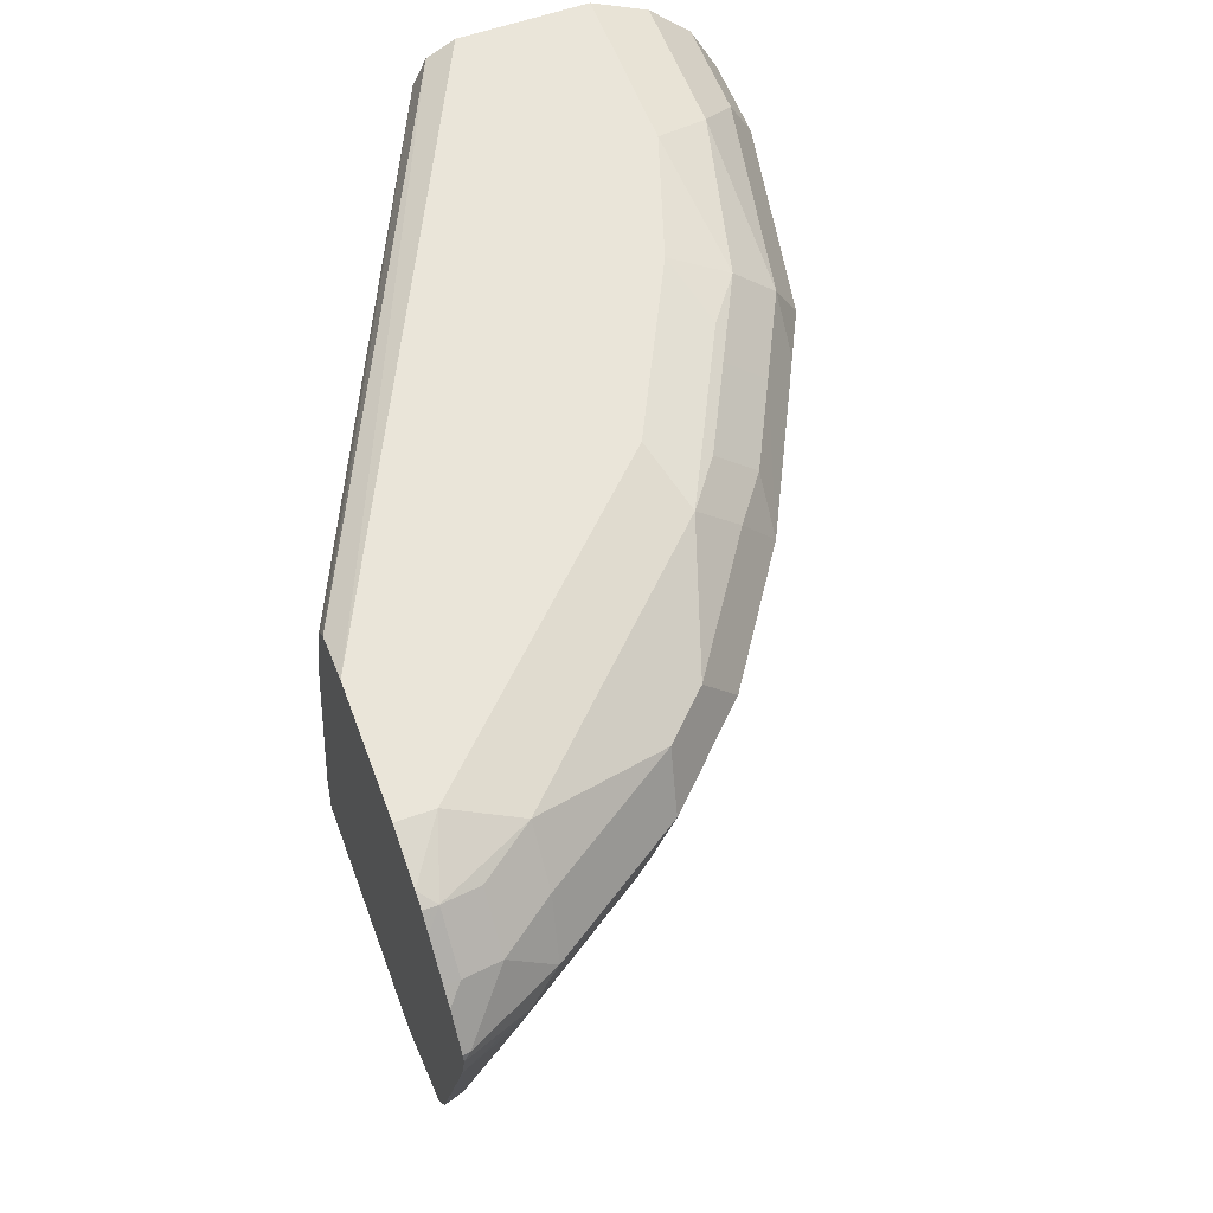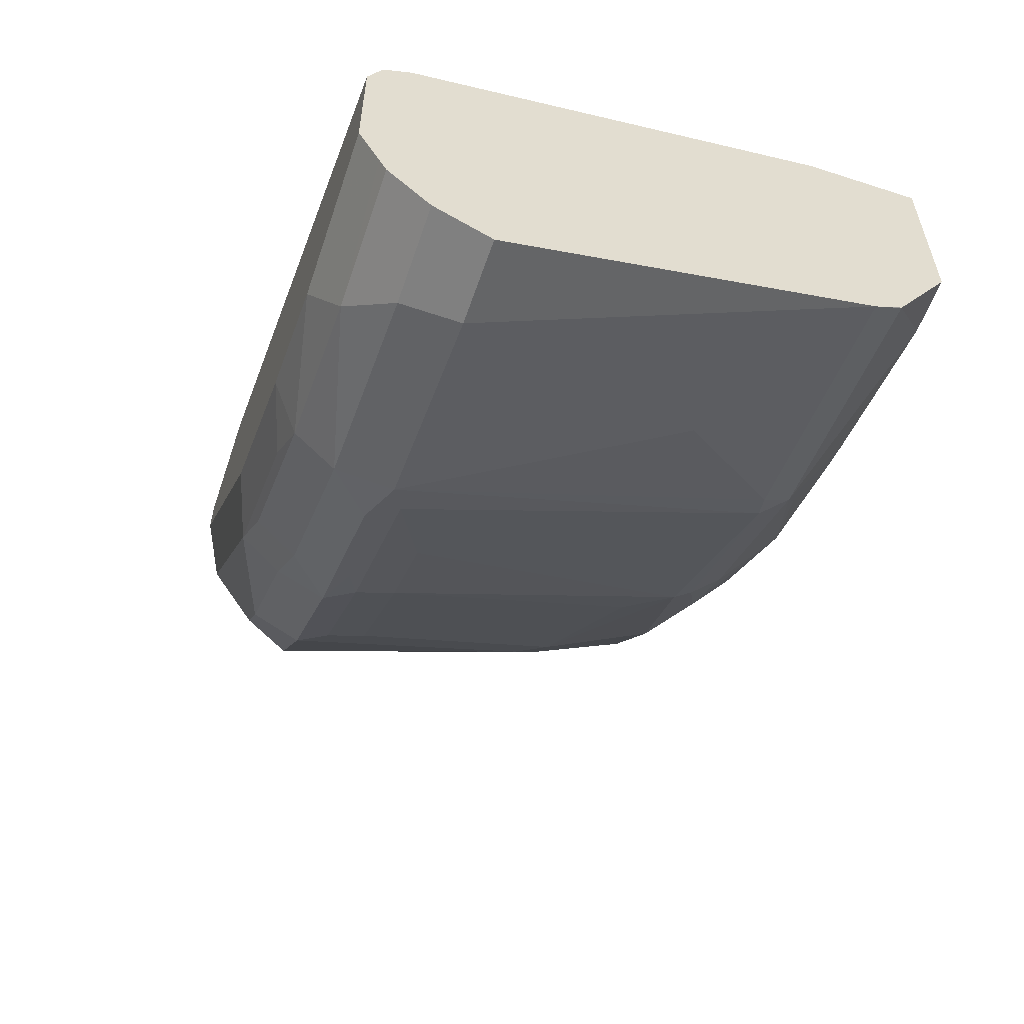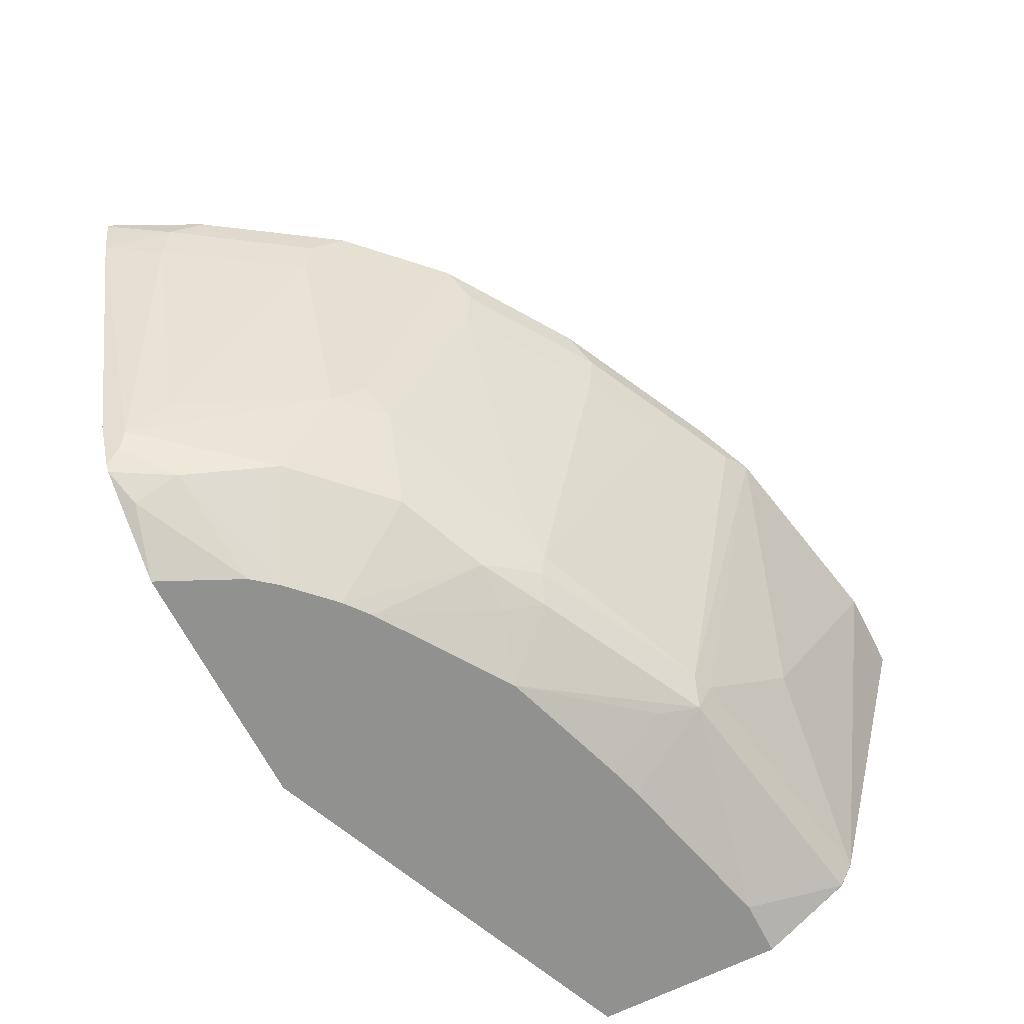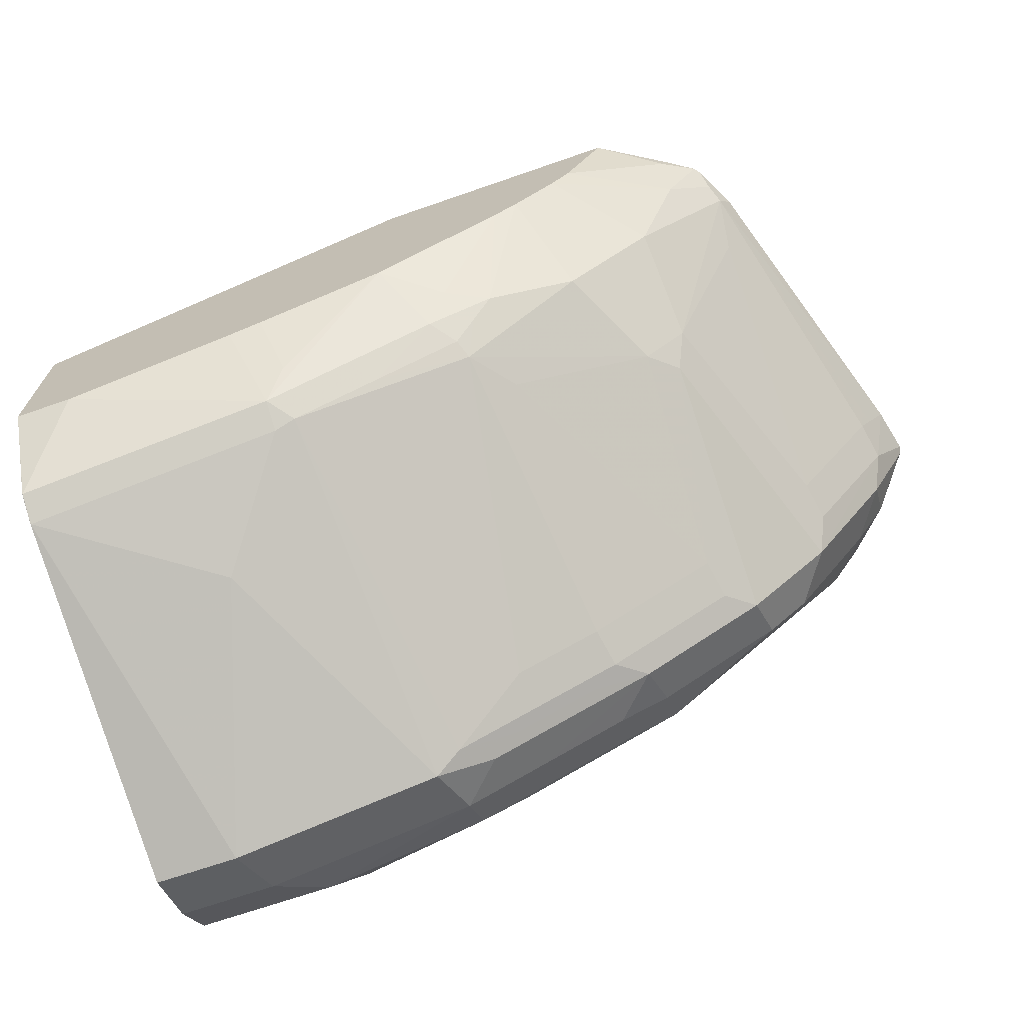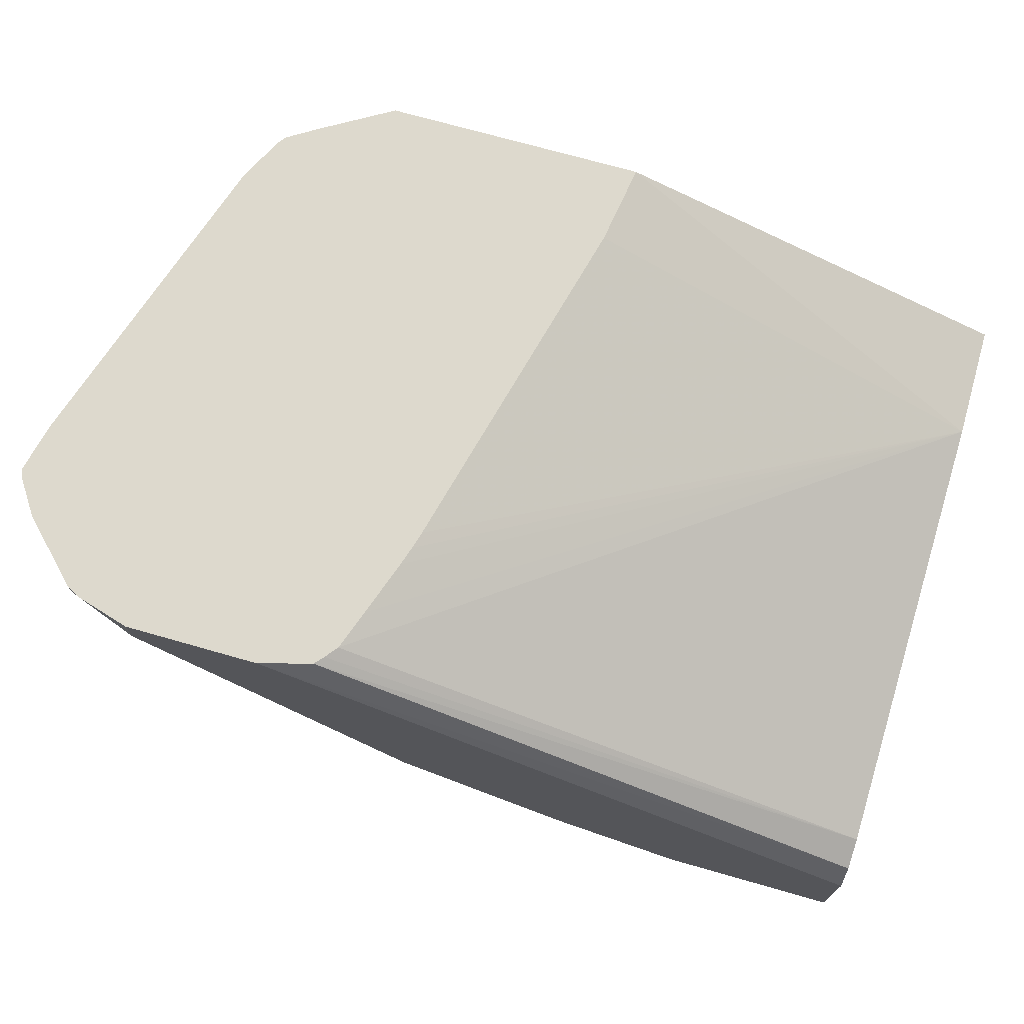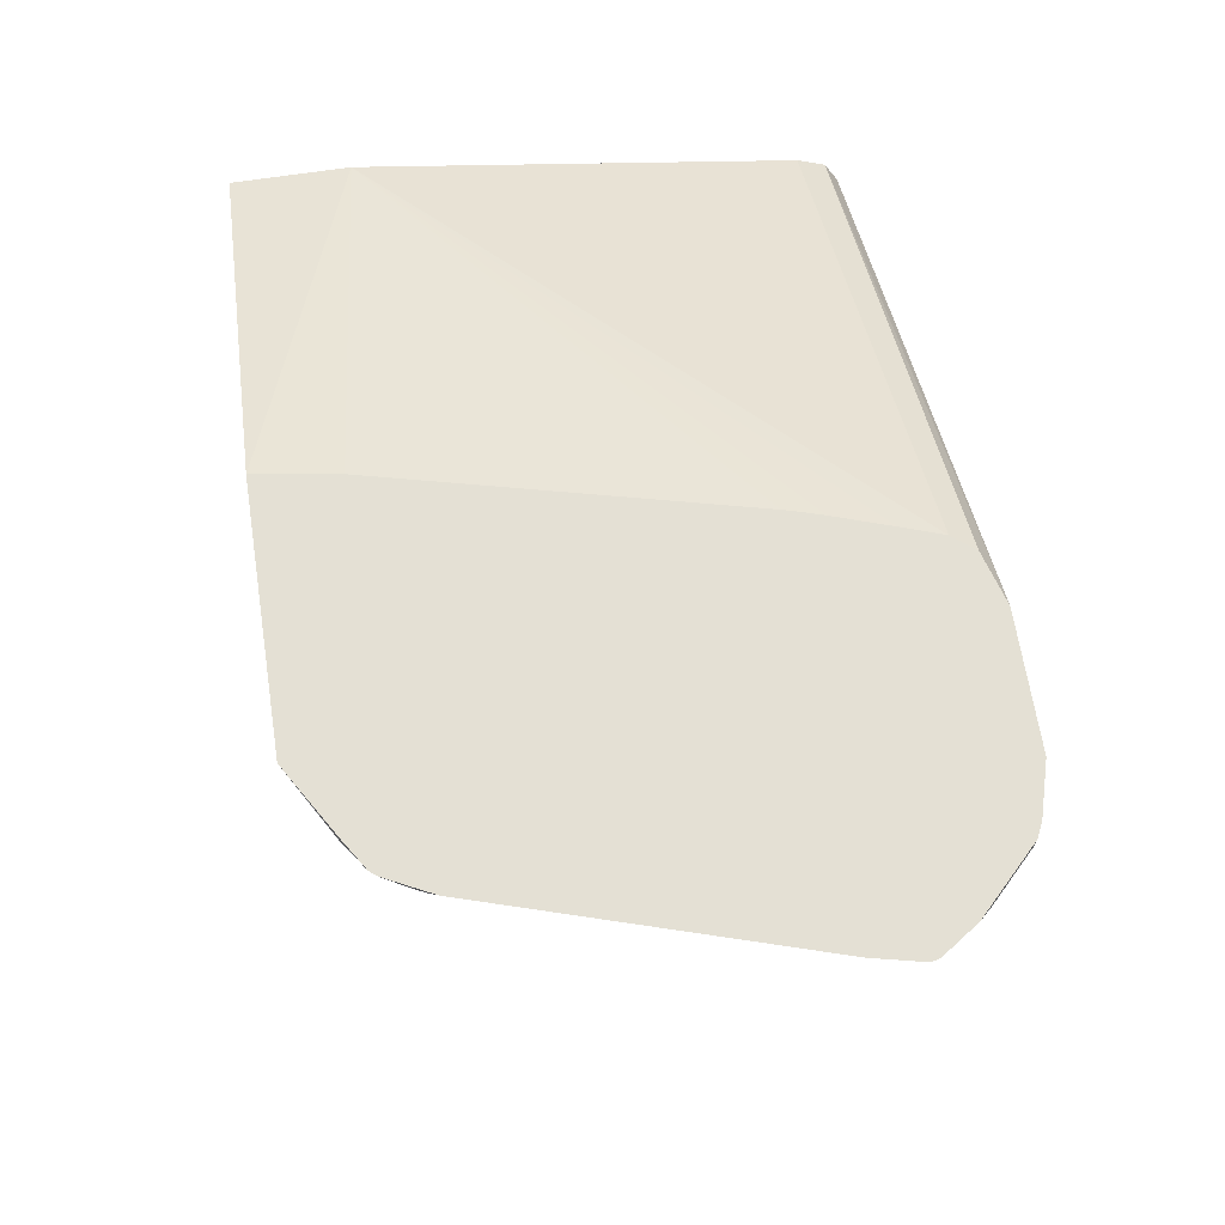
<metadata>
{"format":"obj","ext":"obj","renderer":"f3d","projection":"perspective","resolution":1024,"background":"white","views":[{"elev":58.1,"azim":69.7,"up":"+Y"},{"elev":-55.9,"azim":-108.7,"up":"+Z"},{"elev":-65.9,"azim":116.9,"up":"+Y"},{"elev":-69.3,"azim":19.1,"up":"+Z"},{"elev":72.0,"azim":-164.1,"up":"+Z"},{"elev":66.1,"azim":81.2,"up":"+Z"}]}
</metadata>
<code>
v -0.0002712 0.3002 -0.4499
v -0.0002712 0.3856 -0.4499
v -0.0002712 0.3002 -0.587
v 0.2934 0.3002 -0.3272
v -0.0002712 0.7069 -0.5142
v 0.3024 0.3593 -0.3272
v 0.3666 0.6164 -0.3272
v 0.3702 0.6292 -0.3272
v 0.3746 0.643 -0.3272
v 0.3885 0.6835 -0.3272
v 0.3987 0.7127 -0.3272
v -0.0002712 0.3427 -0.653
v -0.000207 0.3002 -0.5891
v 0.4822 0.3002 -0.3272
v -0.0002712 0.7283 -0.5249
v 0.406 0.7219 -0.3272
v 0.4118 0.7285 -0.3272
v -0.0002712 0.3429 -0.6533
v 4.993e-05 0.3428 -0.6534
v 0.04257 0.3002 -0.5891
v 0.4531 0.3002 -0.3889
v 0.5302 0.3294 -0.3374
v 0.5336 0.3311 -0.3272
v -0.0002712 0.7391 -0.5463
v 0.4499 0.7391 -0.3272
v -0.0002712 0.3643 -0.6641
v 4.993e-05 0.3642 -0.6641
v 0.1928 0.3428 -0.6212
v 0.1711 0.3002 -0.557
v 0.4388 0.3002 -0.4067
v 0.5302 0.3455 -0.3696
v 0.555 0.3447 -0.3272
v -0.0002712 0.7391 -0.6427
v 0.5463 0.7391 -0.3272
v -0.0002712 0.6426 -0.7391
v 0.06427 0.6426 -0.7391
v 0.1286 0.4499 -0.6748
v 0.1928 0.3642 -0.632
v 0.2089 0.3294 -0.5945
v 0.2089 0.3615 -0.6266
v 0.2571 0.3428 -0.5891
v 0.2925 0.3002 -0.5174
v 0.1961 0.3002 -0.5495
v 0.498 0.3615 -0.4338
v 0.4067 0.3002 -0.4389
v 0.5463 0.3535 -0.3535
v 0.5589 0.3496 -0.3272
v -0.0002712 0.7231 -0.6745
v 0.1286 0.7391 -0.6427
v 0.5842 0.7281 -0.3272
v 0.5463 0.7391 -0.3535
v -0.0002712 0.6855 -0.7176
v 0.075 0.6855 -0.7176
v 0.225 0.6426 -0.7069
v 0.2464 0.6319 -0.6962
v 0.3427 0.3749 -0.5677
v 0.2732 0.3615 -0.5945
v 0.3214 0.3428 -0.557
v 0.3373 0.3294 -0.5302
v 0.3889 0.3002 -0.4532
v 0.4659 0.3615 -0.466
v 0.5034 0.4392 -0.4713
v 0.5676 0.3749 -0.3428
v 0.3695 0.3455 -0.5302
v 0.4337 0.3615 -0.4981
v 0.5623 0.3615 -0.3374
v 0.5755 0.3827 -0.3272
v 0.1072 0.7176 -0.6855
v -0.0002712 0.7176 -0.6855
v 0.225 0.7391 -0.6105
v 0.2357 0.7176 -0.6534
v 0.5944 0.723 -0.3272
v 0.5944 0.723 -0.3374
v 0.5623 0.723 -0.4017
v 0.5302 0.723 -0.4338
v 0.4499 0.7391 -0.4499
v 0.2357 0.6855 -0.6855
v 0.2678 0.6534 -0.6855
v 0.2892 0.6426 -0.6748
v 0.3749 0.6319 -0.632
v 0.3053 0.6025 -0.6587
v 0.3695 0.6025 -0.6266
v 0.3695 0.4097 -0.5623
v 0.4713 0.4392 -0.5035
v 0.3535 0.3535 -0.5463
v 0.3373 0.3615 -0.5623
v 0.4927 0.4606 -0.4927
v 0.557 0.6534 -0.4927
v 0.5623 0.6025 -0.466
v 0.5623 0.4097 -0.3696
v 0.6266 0.6025 -0.3696
v 0.6346 0.6065 -0.3535
v 0.6477 0.6131 -0.3272
v 0.2732 0.723 -0.6266
v 0.2892 0.7391 -0.5784
v 0.3 0.7176 -0.6212
v 0.6047 0.7127 -0.3272
v 0.5891 0.7176 -0.3642
v 0.6266 0.6908 -0.3374
v 0.5302 0.6908 -0.4981
v 0.5944 0.6908 -0.4017
v 0.4659 0.723 -0.4981
v 0.3856 0.7391 -0.5142
v 0.3 0.6855 -0.6534
v 0.3963 0.6534 -0.6212
v 0.3535 0.6426 -0.6427
v 0.4713 0.6319 -0.5677
v 0.4659 0.6025 -0.5623
v 0.4927 0.6534 -0.557
v 0.6212 0.6534 -0.3963
v 0.6319 0.6319 -0.3749
v 0.5676 0.6319 -0.4713
v 0.6558 0.6485 -0.3272
v 0.4016 0.723 -0.5623
v 0.3535 0.7391 -0.5463
v 0.3641 0.7176 -0.5891
v 0.6266 0.6908 -0.3272
v 0.6212 0.6855 -0.3642
v 0.6368 0.6806 -0.3272
v 0.6485 0.6631 -0.3272
v 0.6534 0.6534 -0.3321
v 0.498 0.6908 -0.5302
v 0.3802 0.7337 -0.5409
v 0.3641 0.6855 -0.6212
v 0.4016 0.6908 -0.5945
v 0.6427 0.6426 -0.3535
v 0.6543 0.6543 -0.3272
f 1 2 5
f 59 64 60
f 61 65 84
f 61 84 62
f 62 84 87
f 62 87 88
f 62 88 89
f 62 89 90
f 62 90 63
f 63 91 92
f 63 92 93
f 63 93 67
f 63 67 66
f 68 71 77
f 70 94 71
f 70 95 94
f 71 94 96
f 71 96 104
f 71 104 77
f 72 97 73
f 73 98 74
f 73 97 99
f 73 99 98
f 74 100 75
f 74 98 118
f 74 118 101
f 74 101 100
f 75 100 102
f 58 64 59
f 58 85 64
f 58 86 85
f 57 86 58
f 48 68 69
f 48 49 68
f 49 70 71
f 49 71 68
f 50 72 73
f 50 73 51
f 51 73 74
f 51 74 75
f 51 75 76
f 52 69 68
f 52 68 53
f 53 68 77
f 54 77 78
f 75 102 103
f 54 78 79
f 55 79 106
f 55 106 80
f 55 80 82
f 55 82 81
f 55 81 56
f 56 81 82
f 56 82 83
f 56 83 84
f 56 84 65
f 56 65 64
f 56 64 85
f 56 85 86
f 56 86 57
f 54 79 55
f 47 66 67
f 75 103 76
f 78 104 105
f 99 117 119
f 99 119 120
f 99 120 121
f 99 121 118
f 100 109 122
f 100 122 114
f 100 114 102
f 101 118 110
f 102 114 123
f 102 123 115
f 102 115 103
f 104 124 105
f 105 124 125
f 105 125 122
f 105 122 109
f 107 109 108
f 110 118 121
f 110 121 126
f 110 126 111
f 111 126 113
f 113 121 127
f 113 126 121
f 114 115 123
f 114 122 125
f 114 125 124
f 114 124 116
f 120 127 121
f 98 99 118
f 97 117 99
f 96 124 104
f 96 116 124
f 78 105 79
f 79 105 106
f 80 106 105
f 80 105 109
f 80 109 107
f 80 107 108
f 80 108 82
f 82 108 83
f 83 108 84
f 84 108 87
f 87 108 109
f 87 109 88
f 88 100 101
f 77 104 78
f 88 101 110
f 88 111 112
f 88 112 89
f 88 109 100
f 89 112 111
f 89 111 91
f 89 91 90
f 91 111 92
f 92 111 93
f 93 111 113
f 94 95 115
f 94 115 114
f 94 114 96
f 96 114 116
f 88 110 111
f 46 66 47
f 63 90 91
f 45 65 61
f 4 23 32
f 4 32 47
f 4 47 67
f 4 67 93
f 4 93 113
f 4 113 127
f 4 127 120
f 4 120 119
f 4 119 117
f 4 117 97
f 4 97 72
f 4 72 50
f 4 50 34
f 4 34 25
f 4 25 17
f 4 17 16
f 4 16 11
f 4 11 10
f 4 10 9
f 4 9 8
f 4 8 7
f 4 7 6
f 5 11 16
f 5 16 17
f 5 17 15
f 12 18 19
f 12 19 13
f 4 14 23
f 3 12 13
f 2 11 5
f 2 10 11
f 1 5 15
f 1 15 24
f 1 24 33
f 1 33 48
f 1 48 69
f 1 69 52
f 1 52 35
f 1 35 26
f 1 26 18
f 1 18 12
f 1 12 3
f 1 3 13
f 1 13 20
f 13 19 20
f 1 20 29
f 1 43 42
f 1 42 60
f 1 60 45
f 1 45 30
f 46 63 66
f 1 21 14
f 1 14 4
f 1 4 2
f 2 4 6
f 2 6 7
f 2 7 8
f 2 8 9
f 2 9 10
f 1 29 43
f 14 21 22
f 1 30 21
f 15 17 25
f 30 44 31
f 30 45 61
f 30 61 44
f 31 46 47
f 31 47 32
f 31 44 46
f 33 49 48
f 34 50 51
f 35 52 53
f 35 53 36
f 36 53 77
f 36 77 54
f 36 54 37
f 29 39 43
f 37 54 38
f 39 42 43
f 40 54 55
f 40 55 56
f 41 57 58
f 41 58 42
f 42 58 59
f 42 59 60
f 44 61 62
f 44 62 63
f 44 63 46
f 45 60 64
f 45 64 65
f 14 22 23
f 38 54 40
f 28 42 39
f 40 56 57
f 28 57 41
f 15 25 24
f 28 41 42
f 18 26 19
f 19 26 27
f 19 27 38
f 19 38 28
f 20 28 29
f 21 30 31
f 21 31 22
f 22 31 32
f 22 32 23
f 24 25 34
f 24 34 51
f 24 51 76
f 19 28 20
f 24 103 115
f 24 76 103
f 28 40 57
f 28 39 29
f 27 37 38
f 28 38 40
f 26 36 27
f 27 36 37
f 24 49 33
f 24 70 49
f 24 95 70
f 24 115 95
f 26 35 36

</code>
